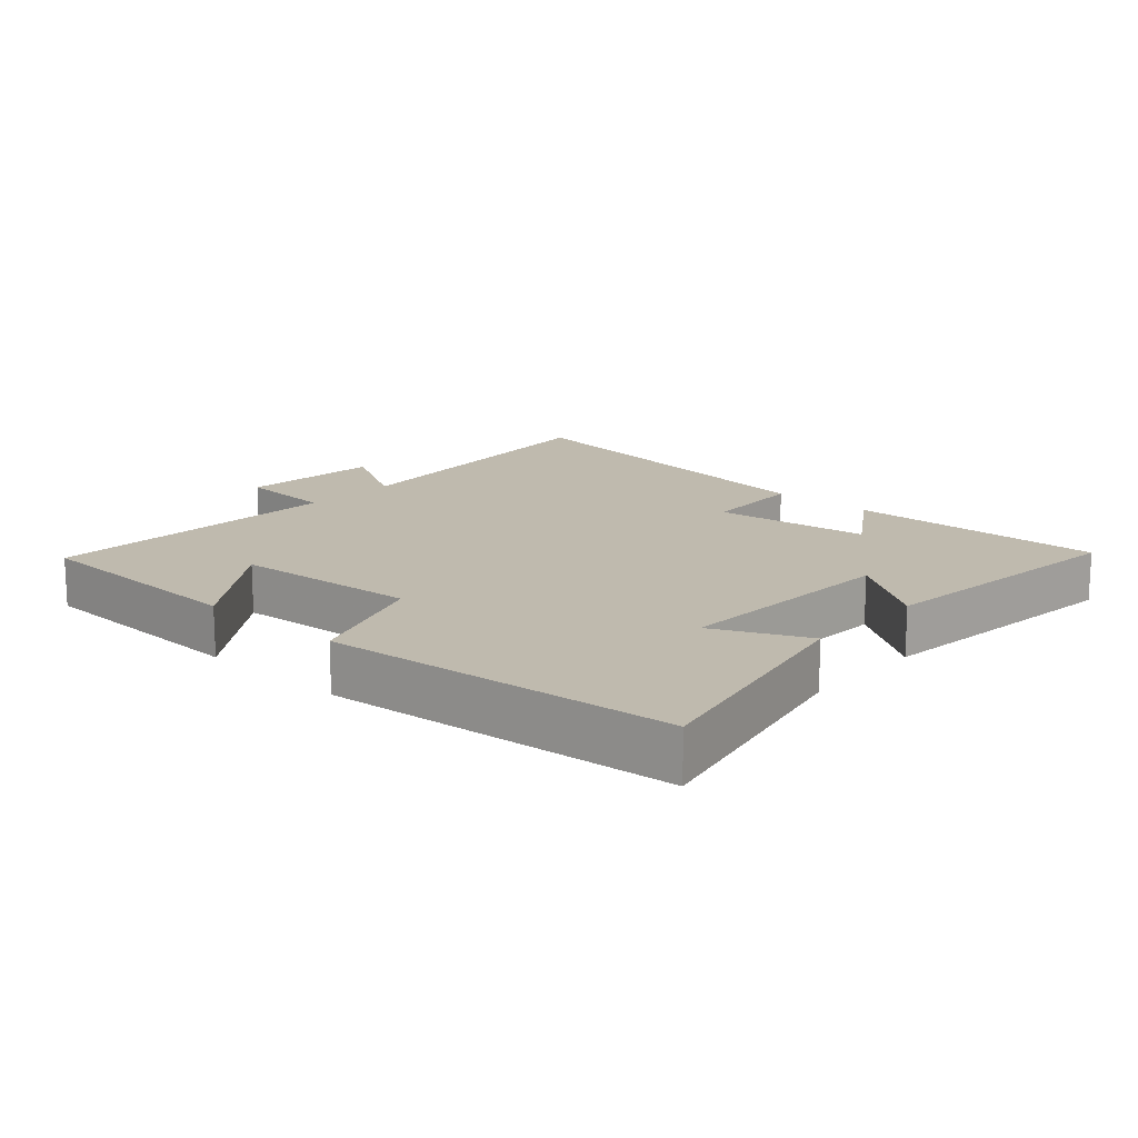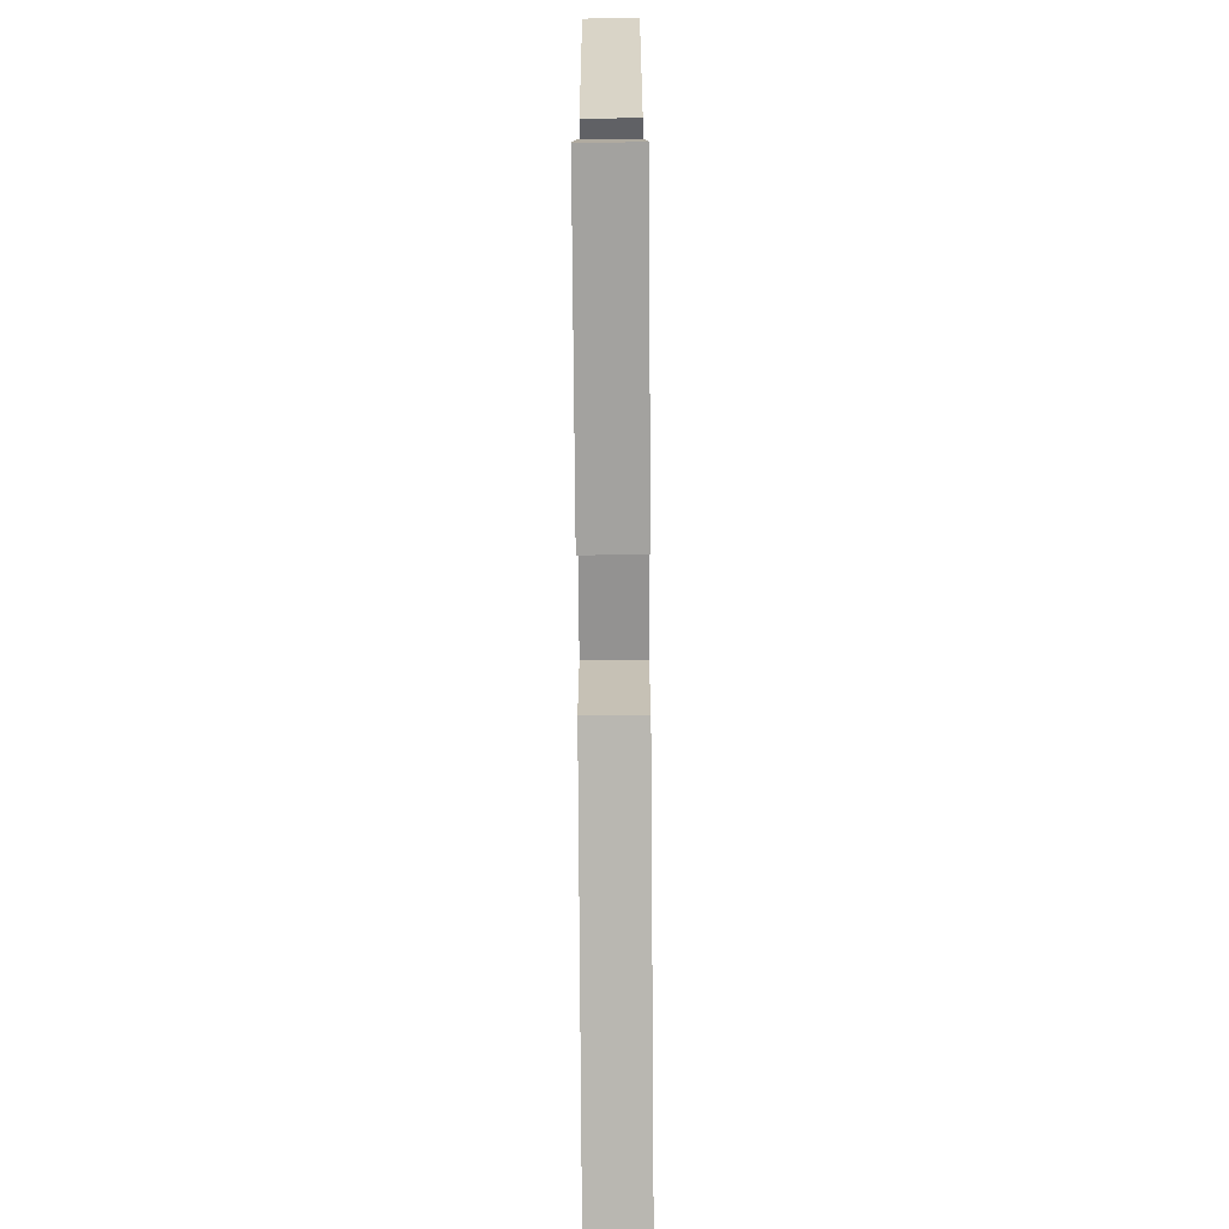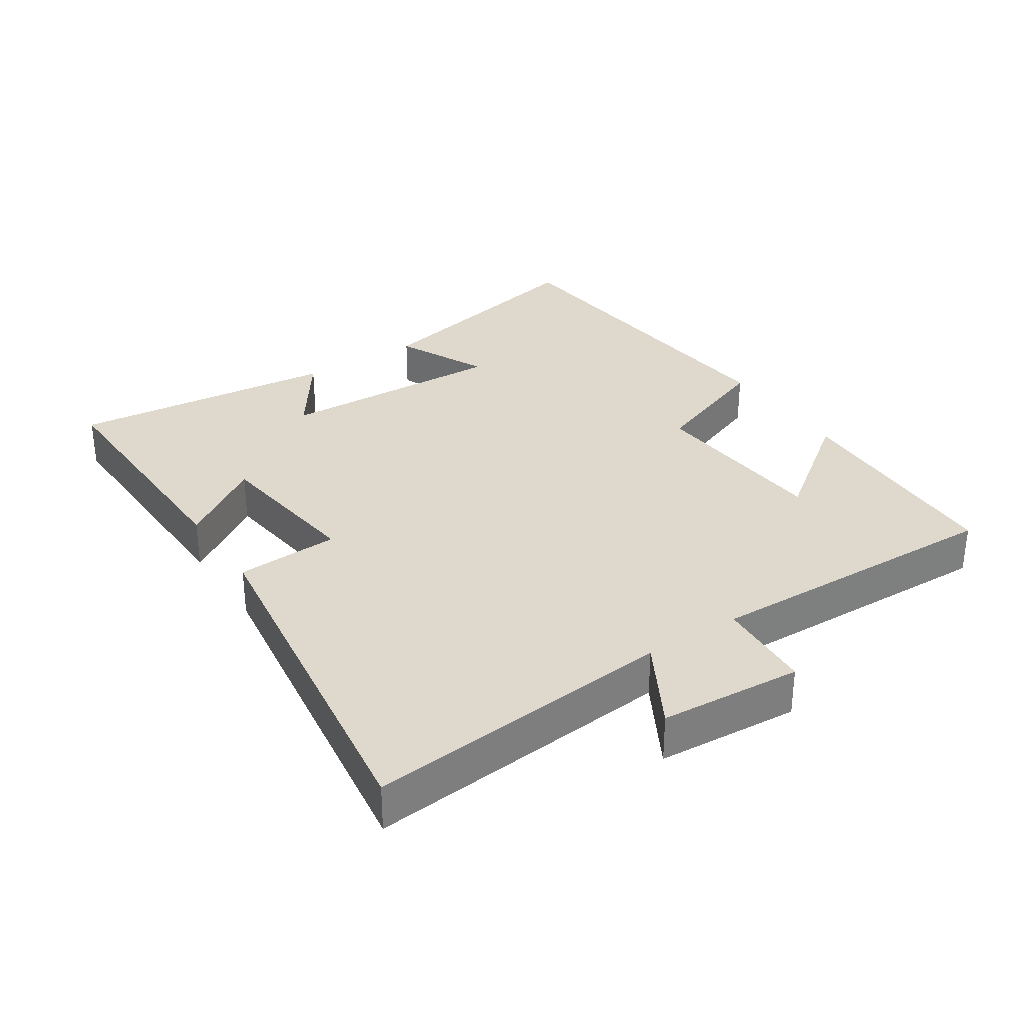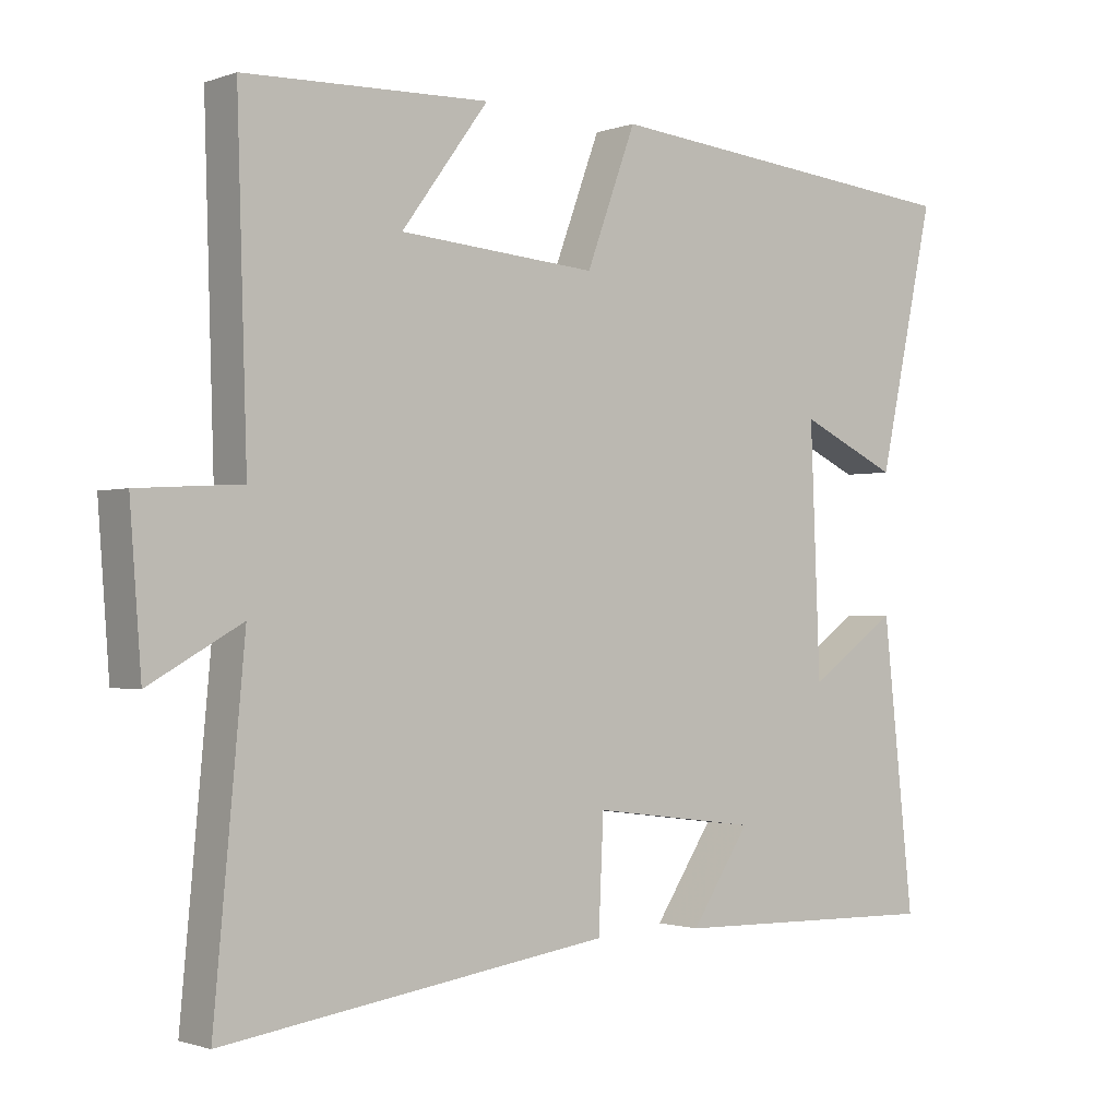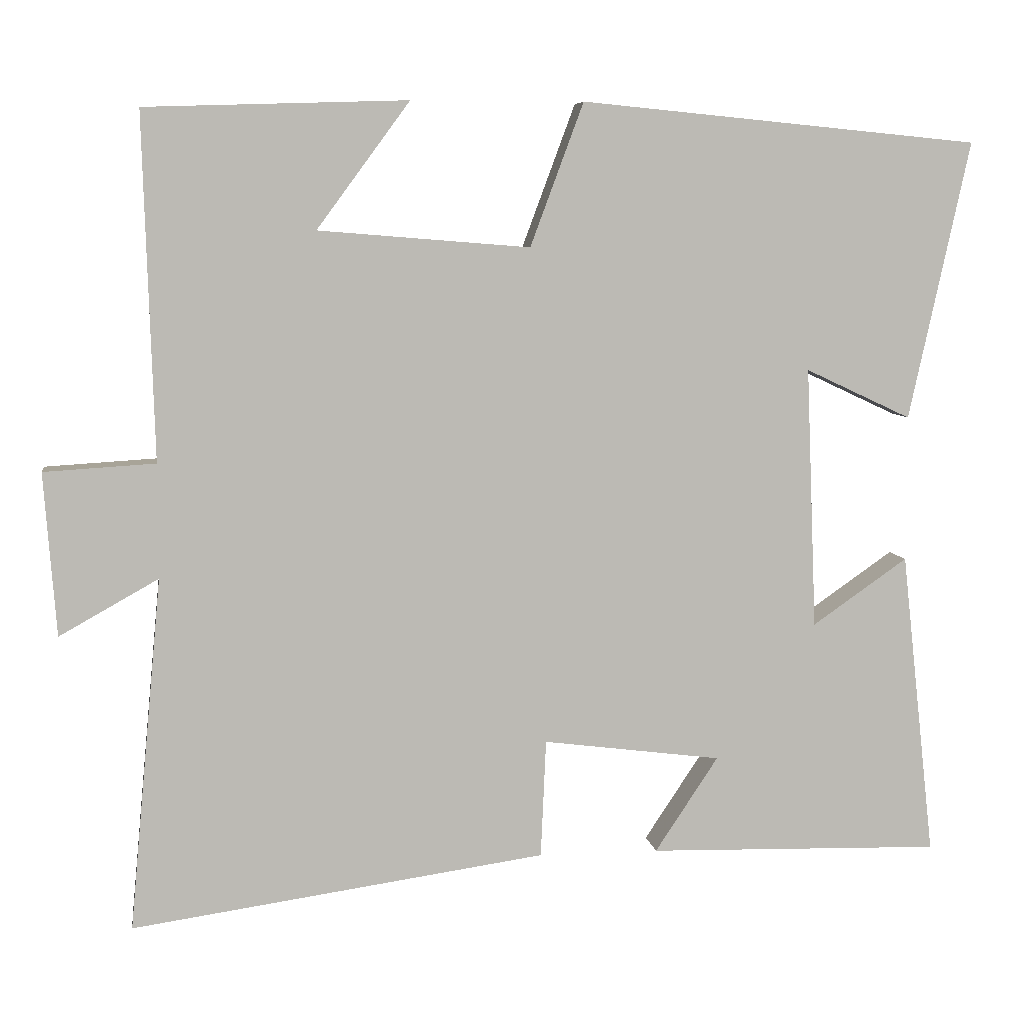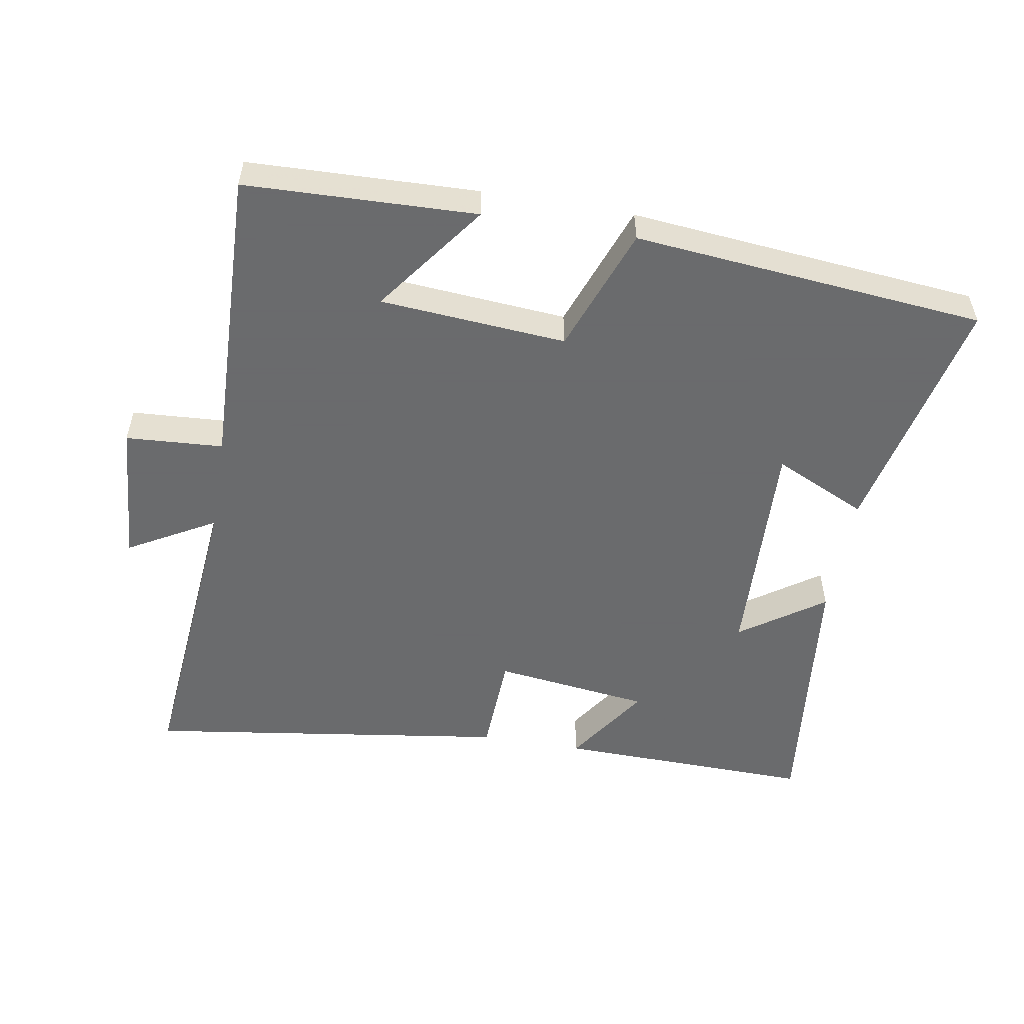
<metadata>
{"format":"obj","ext":"obj","renderer":"f3d","projection":"perspective","resolution":1024,"background":"white","views":[{"elev":15.5,"azim":42.2,"up":"+Y"},{"elev":-73.8,"azim":90.4,"up":"+Z"},{"elev":32.0,"azim":-123.5,"up":"+Y"},{"elev":-1.3,"azim":-38.6,"up":"+Z"},{"elev":6.8,"azim":-8.2,"up":"+Z"},{"elev":-53.2,"azim":-9.7,"up":"+Y"}]}
</metadata>
<code>
v 0.58 0.07 0.45
v 0.5 0.07 0.084
v 0.361 0.07 0.149
v 0.375 0.07 -0.195
v 0.5 0.07 -0.108
v 0.544 0.07 -0.509
v 0.159 0.07 -0.5
v 0.242 0.07 -0.375
v 0.008 0.07 -0.345
v 0.001 0.07 -0.5
v -0.543 0.07 -0.578
v -0.5 0.07 -0.114
v -0.63 0.07 -0.187
v -0.646 0.07 0.027
v -0.5 0.07 0.036
v -0.514 0.07 0.489
v -0.17 0.07 0.5
v -0.292 0.07 0.334
v -0.014 0.07 0.312
v 0.056 0.07 0.5
v 0.58 0 0.45
v 0.5 0 0.084
v 0.361 0 0.149
v 0.375 0 -0.195
v 0.5 0 -0.108
v 0.544 0 -0.509
v 0.159 0 -0.5
v 0.242 0 -0.375
v 0.008 0 -0.345
v 0.001 0 -0.5
v -0.543 0 -0.578
v -0.5 0 -0.114
v -0.63 0 -0.187
v -0.646 0 0.027
v -0.5 0 0.036
v -0.514 0 0.489
v -0.17 0 0.5
v -0.292 0 0.334
v -0.014 0 0.312
v 0.056 0 0.5
f 19 20 1
f 16 17 18
f 15 16 18
f 15 18 19
f 12 13 14 15
f 12 15 19 1
f 9 10 11 12
f 8 9 12
f 5 6 7 8
f 4 5 8
f 3 4 8 12
f 1 2 3
f 1 3 12
f 21 40 39
f 38 37 36
f 38 36 35
f 39 38 35
f 35 34 33 32
f 21 39 35 32
f 32 31 30 29
f 32 29 28
f 28 27 26 25
f 28 25 24
f 32 28 24 23
f 23 22 21
f 32 23 21
f 1 21 22 2
f 2 22 23 3
f 3 23 24 4
f 4 24 25 5
f 5 25 26 6
f 6 26 27 7
f 7 27 28 8
f 8 28 29 9
f 9 29 30 10
f 10 30 31 11
f 11 31 32 12
f 12 32 33 13
f 13 33 34 14
f 14 34 35 15
f 15 35 36 16
f 16 36 37 17
f 17 37 38 18
f 18 38 39 19
f 19 39 40 20
f 20 40 21 1

</code>
